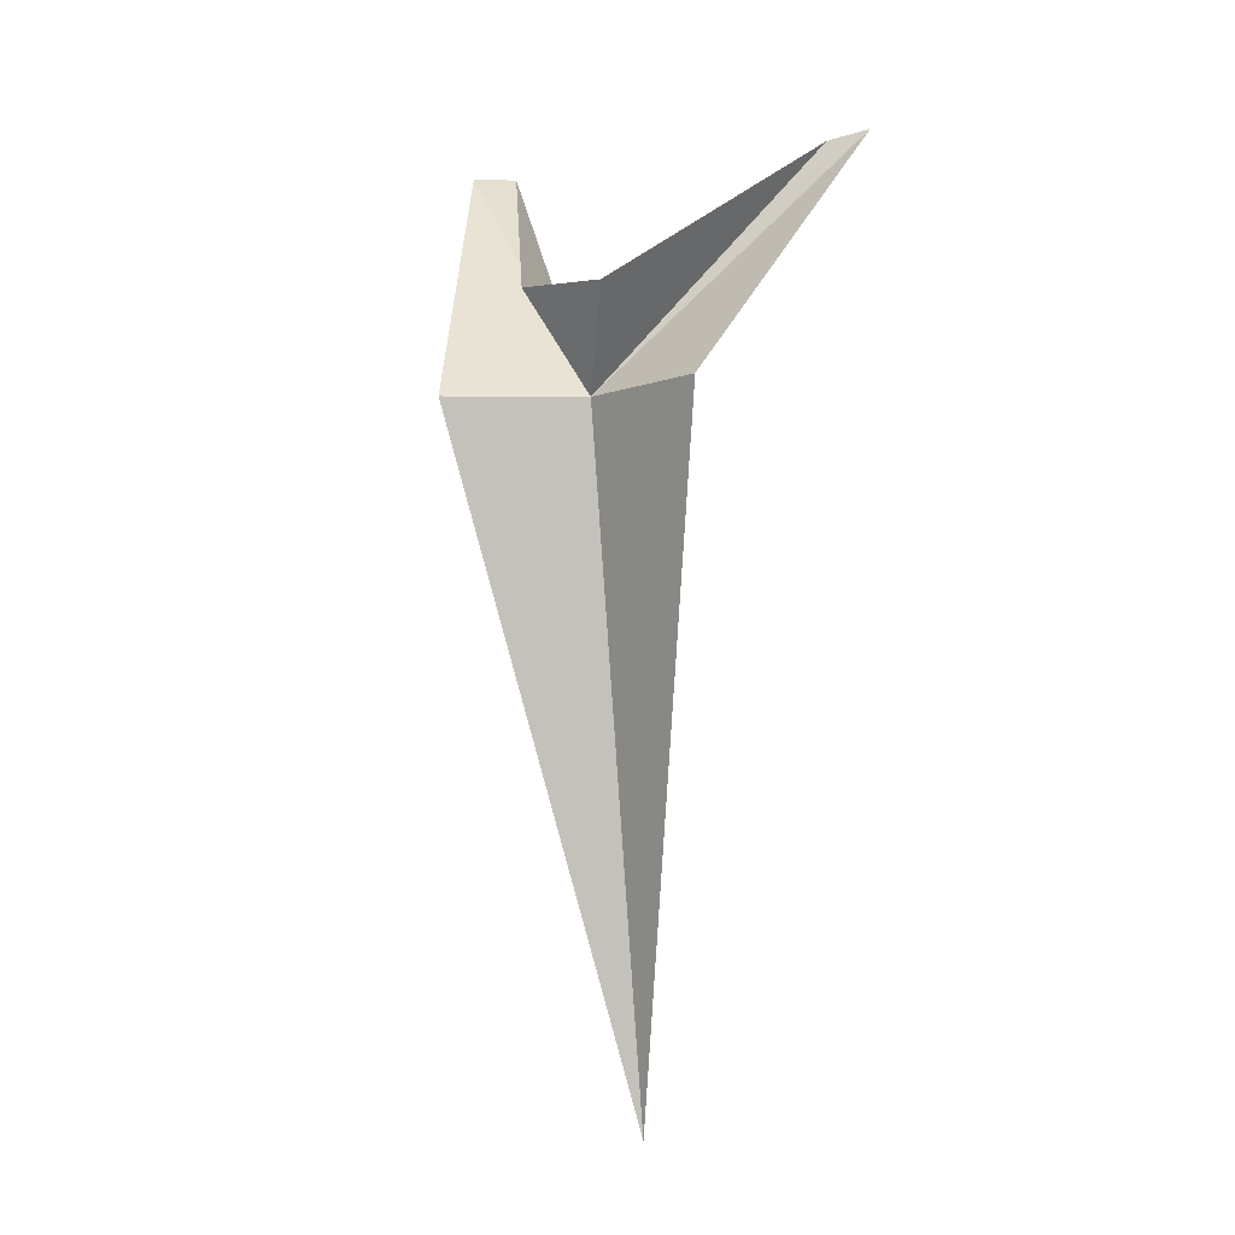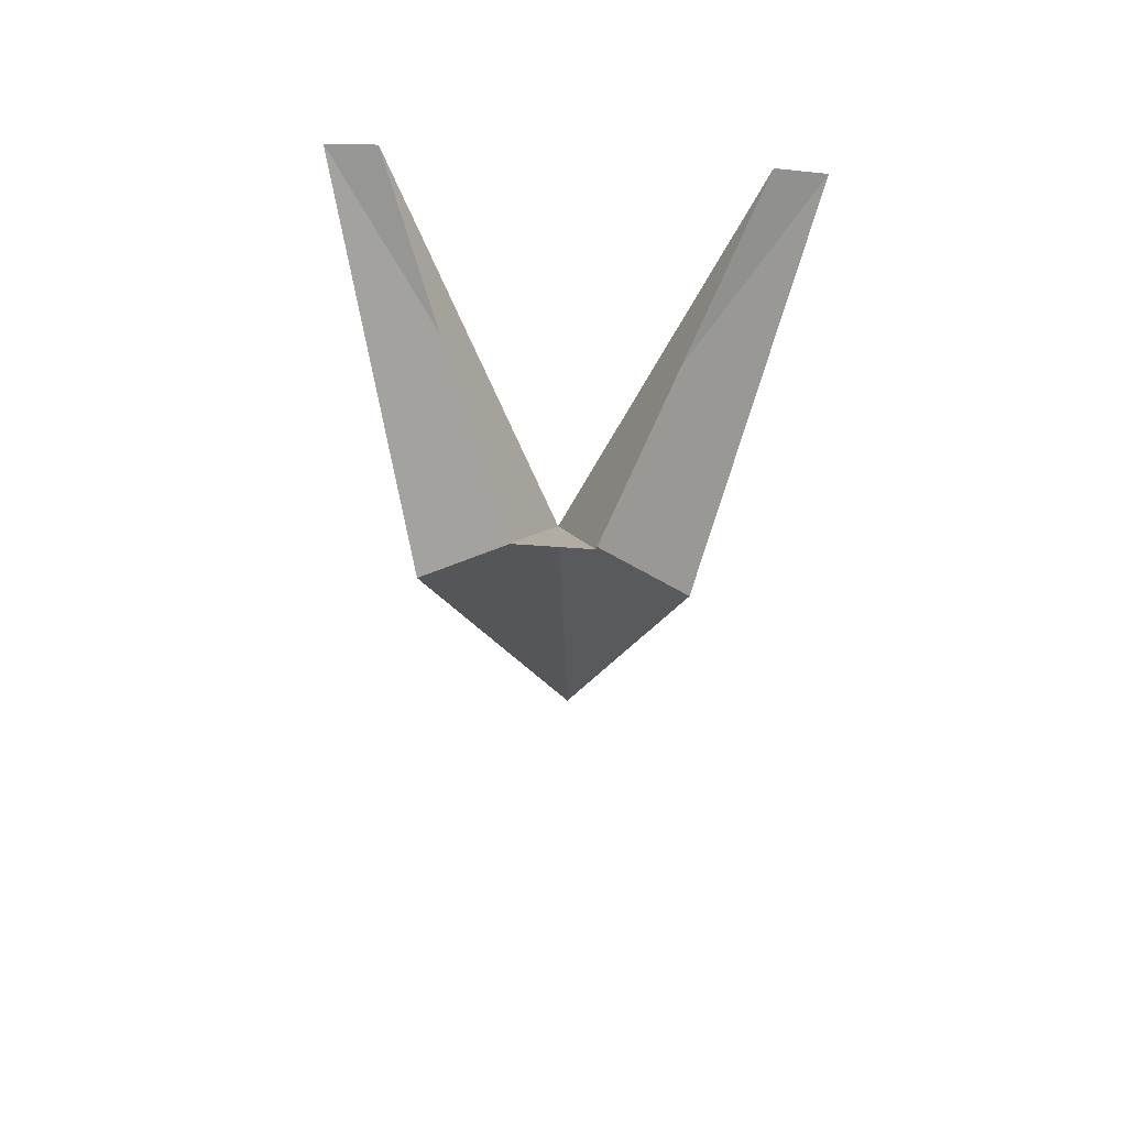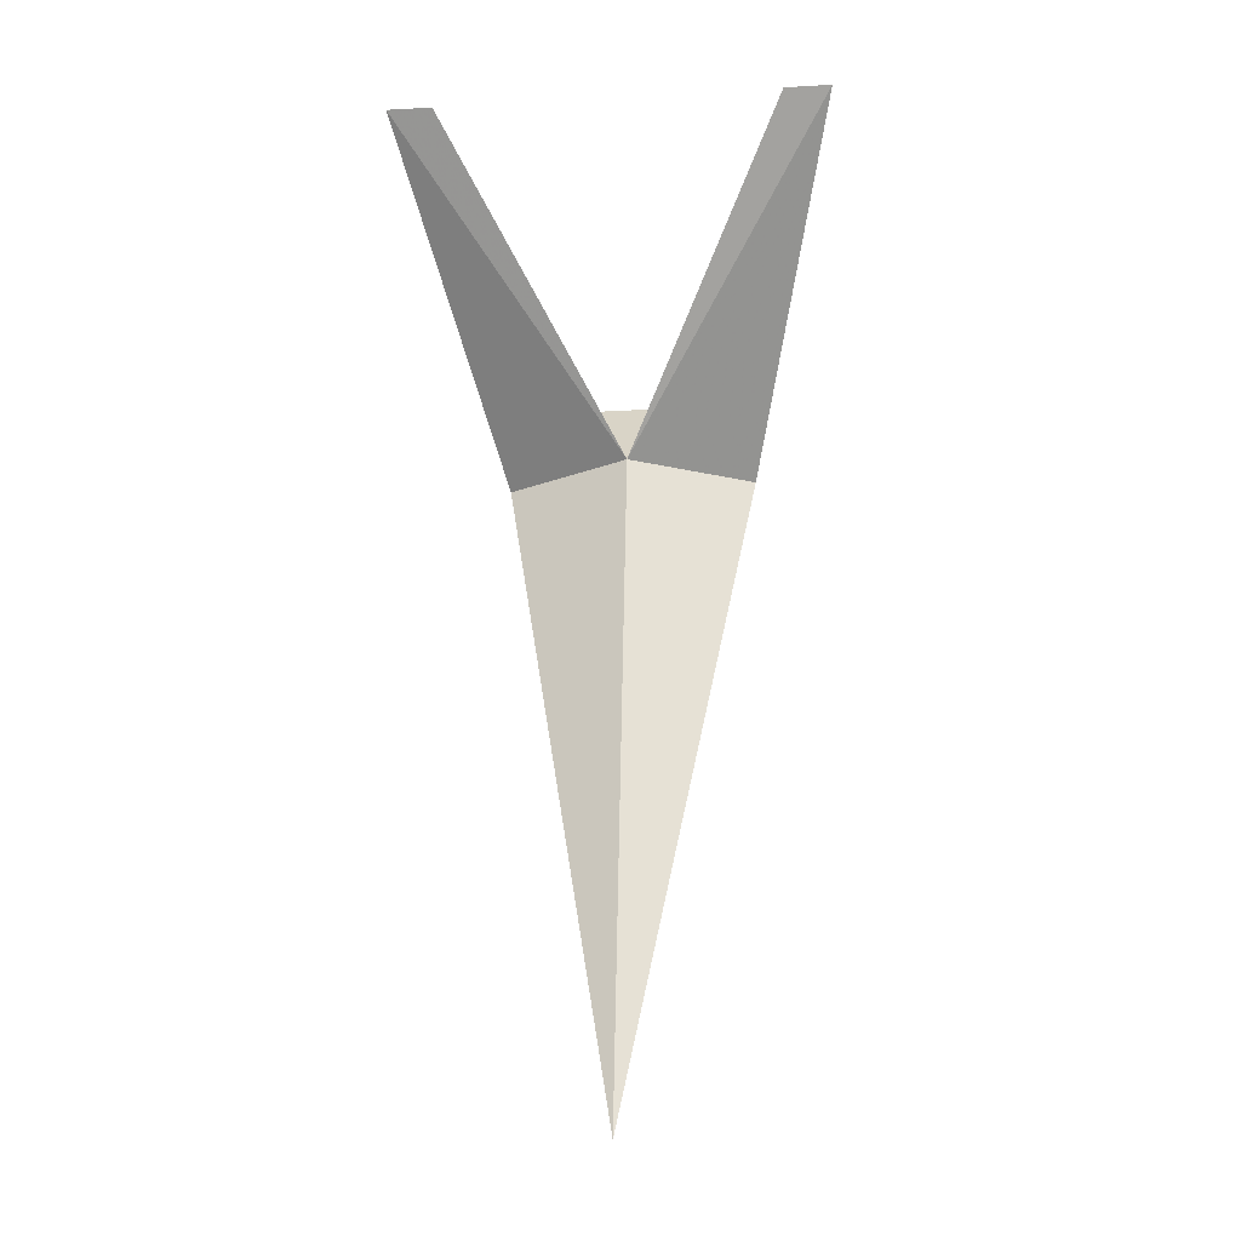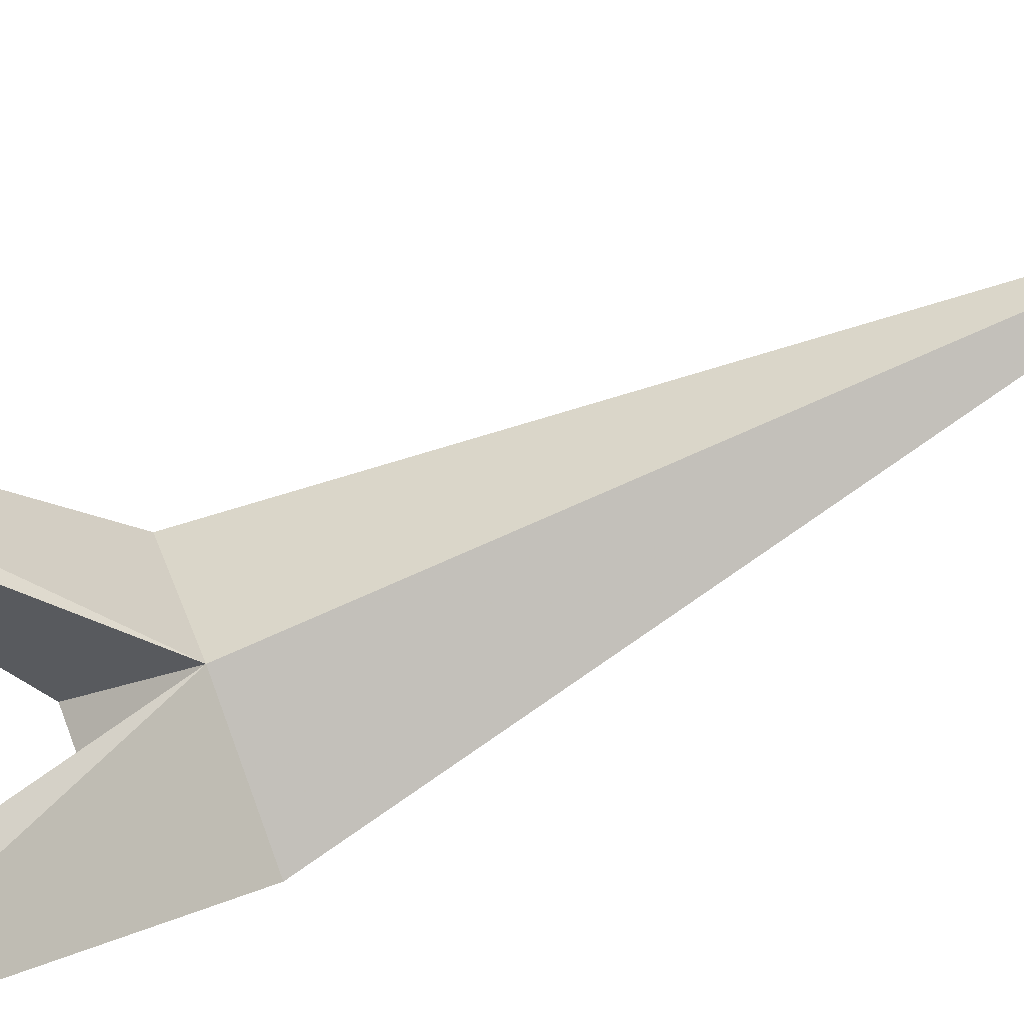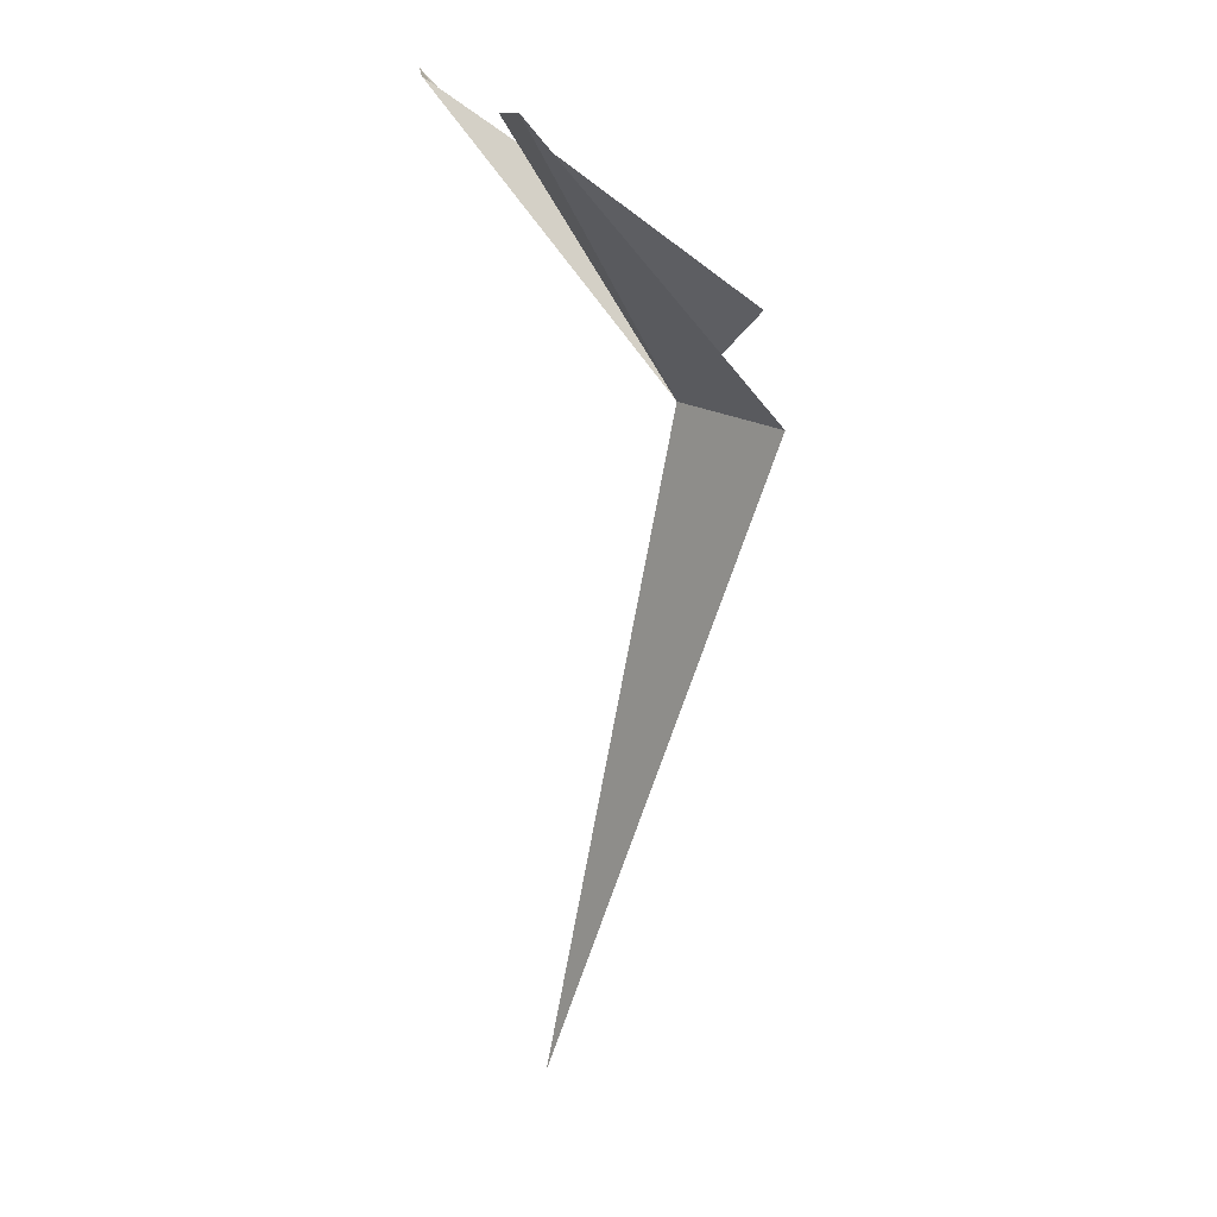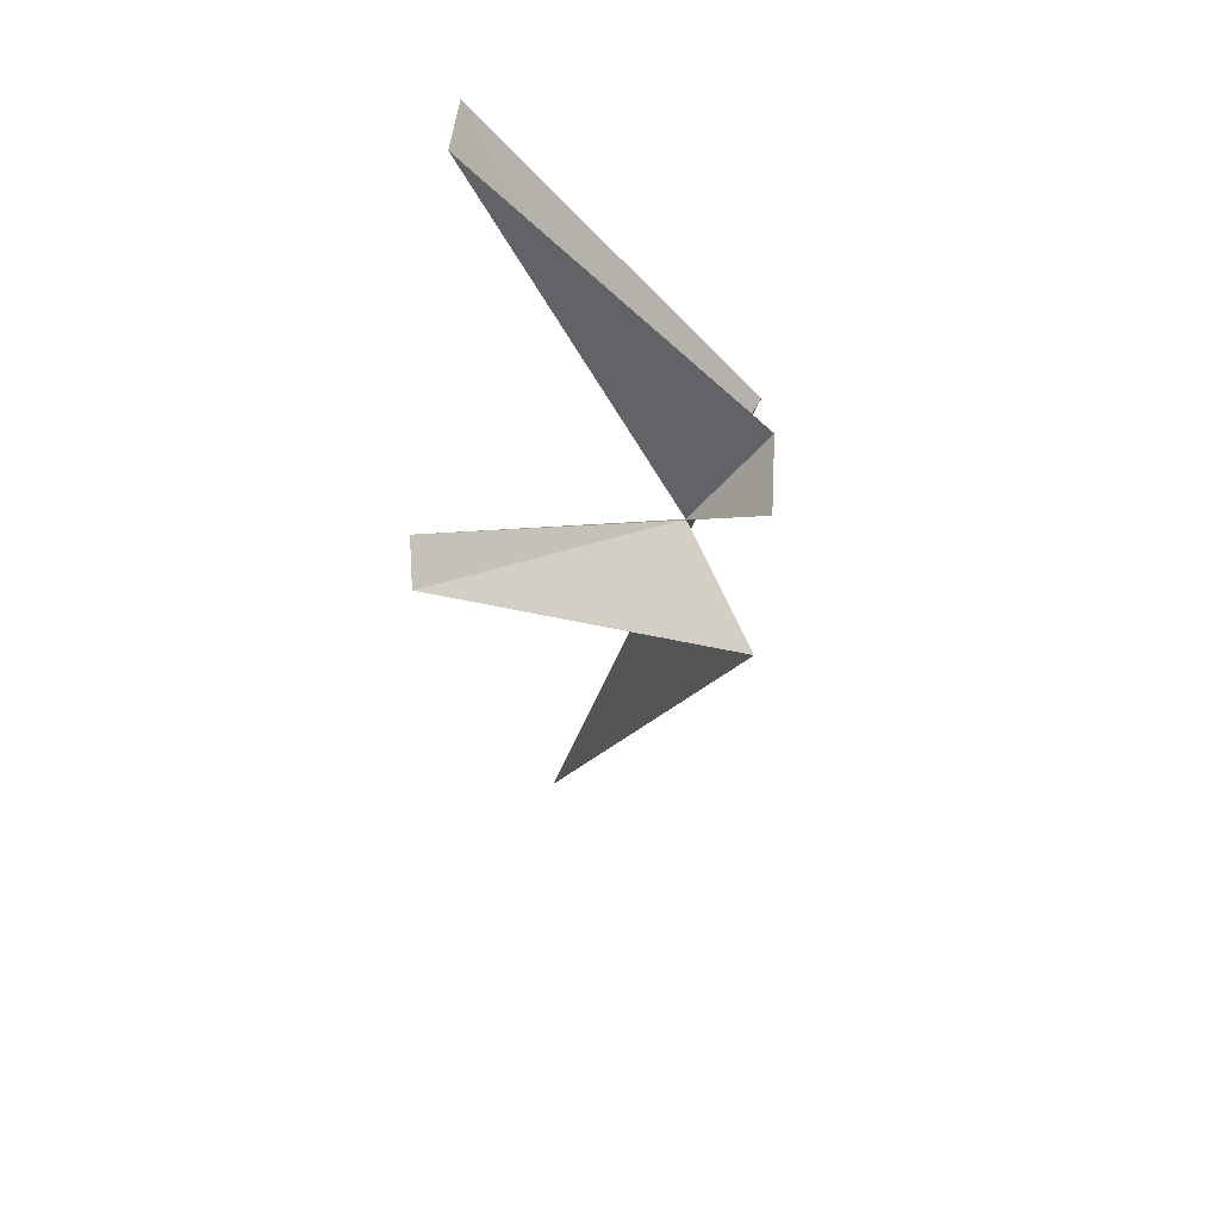
<metadata>
{"format":"obj","ext":"obj","renderer":"f3d","projection":"perspective","resolution":1024,"background":"white","views":[{"elev":-6.9,"azim":21.9,"up":"+Z"},{"elev":62.0,"azim":4.3,"up":"+Z"},{"elev":-21.4,"azim":-174.4,"up":"+Z"},{"elev":64.4,"azim":69.2,"up":"+Y"},{"elev":18.4,"azim":-105.0,"up":"+Z"},{"elev":65.4,"azim":-87.0,"up":"+Z"}]}
</metadata>
<code>
v 0.00794 0.6813 63.21
v 3.804 5.223 69.65
v 4.847 5.085 69.75
v 2.821 -0.7333 63.17
v 0.8772 -0.8986 65.22
v 0.00794 3.632 47.8
v -2.805 -0.7333 63.17
v -4.831 5.085 69.75
v -3.789 5.223 69.65
v -0.8613 -0.8986 65.22
f 1 2 3
f 1 3 4
f 1 5 2
f 1 4 6
f 1 7 8
f 1 8 9
f 1 9 10
f 1 6 7
f 1 10 5

</code>
